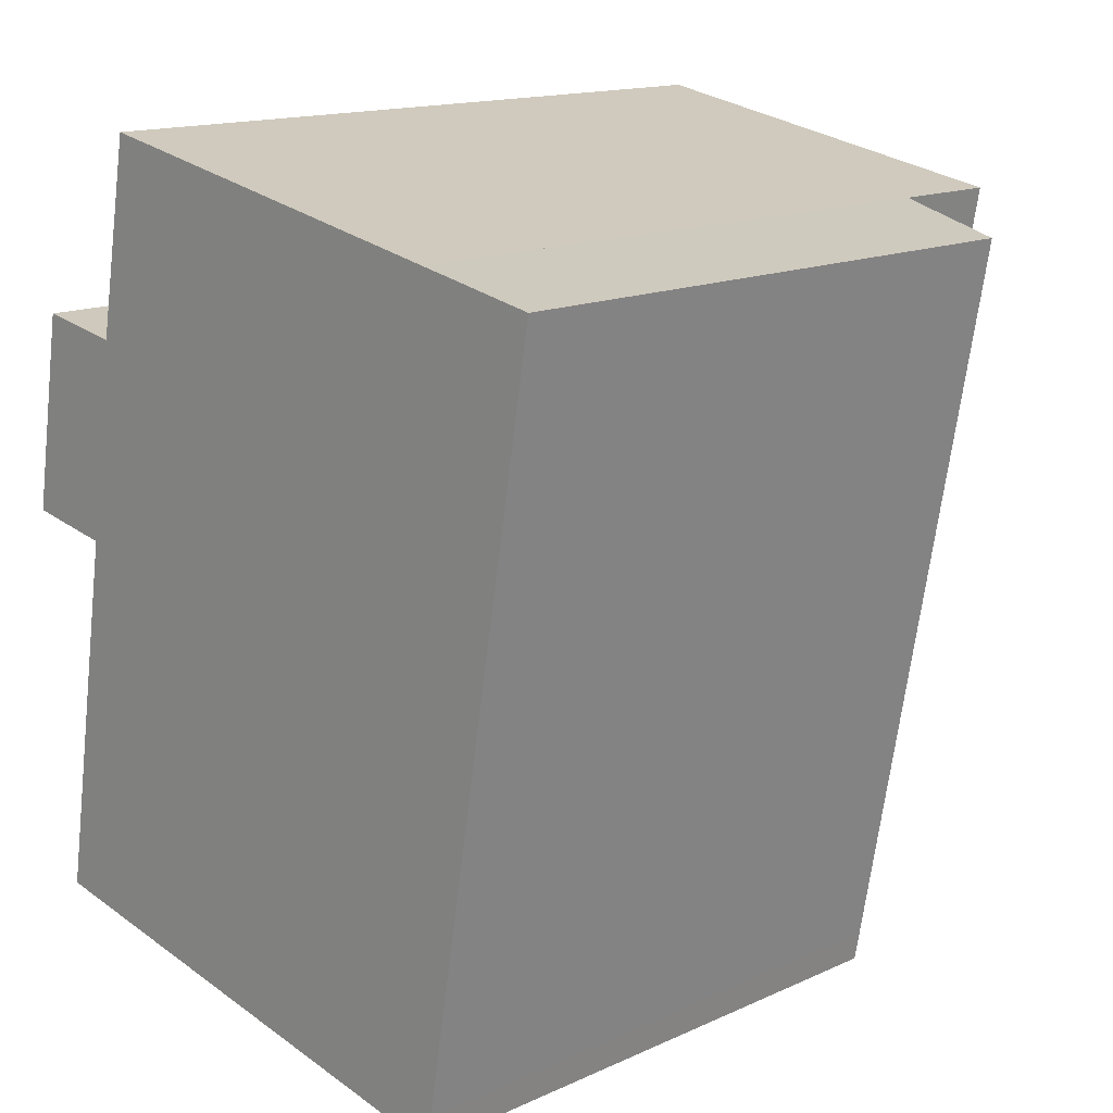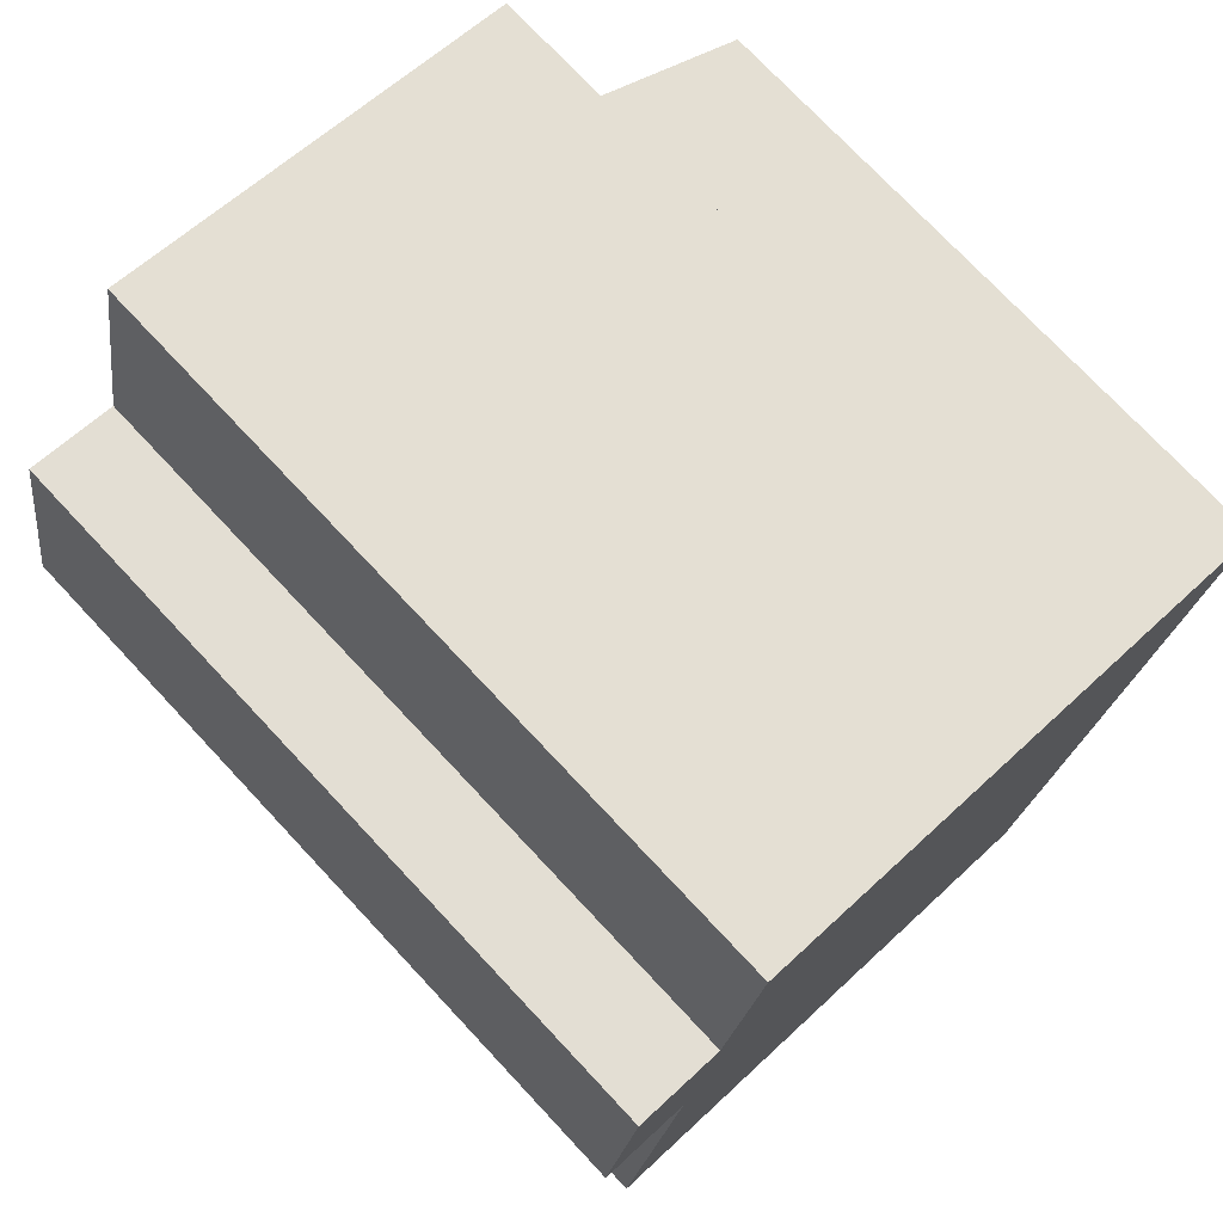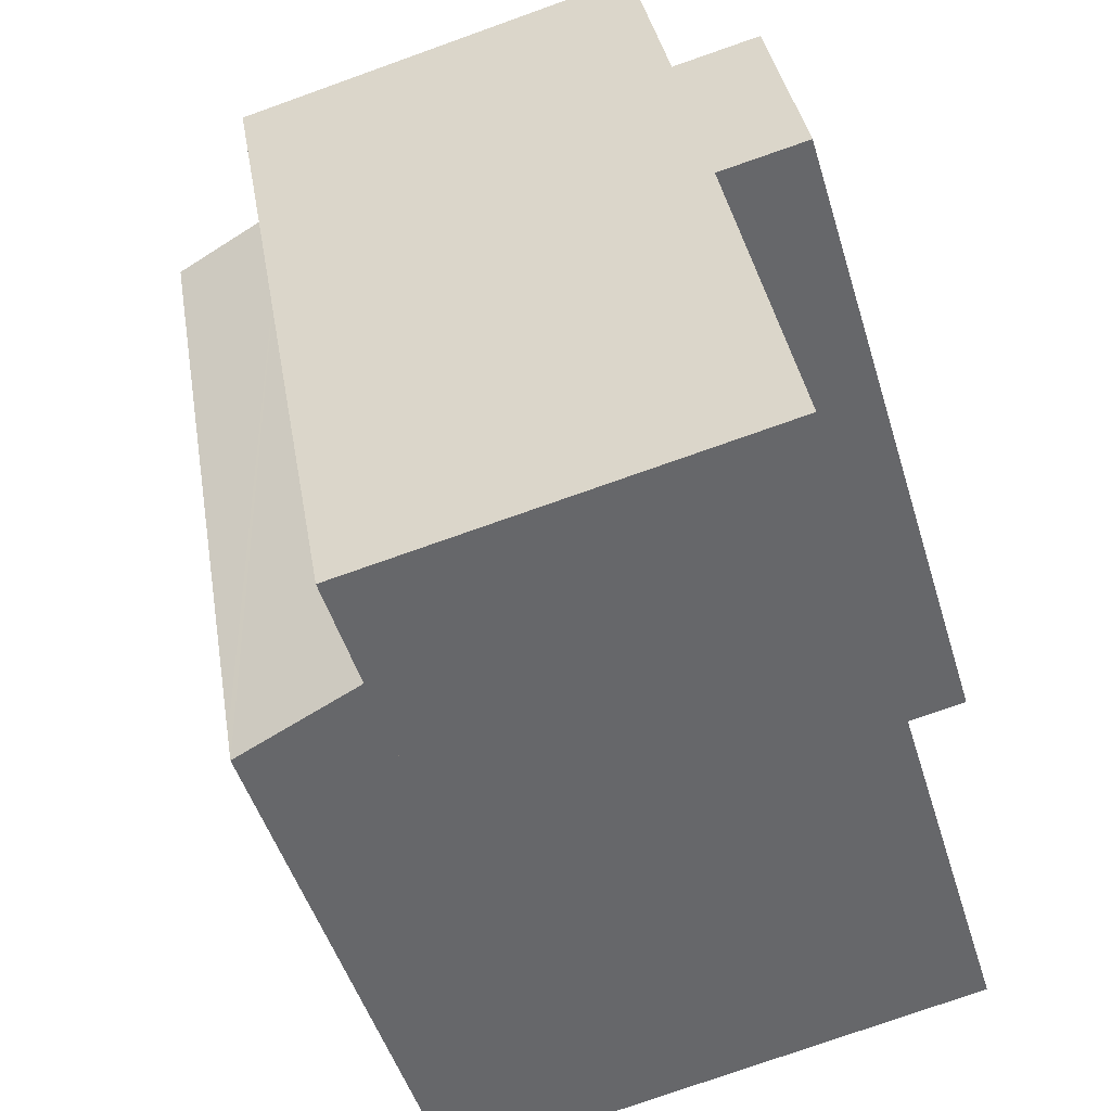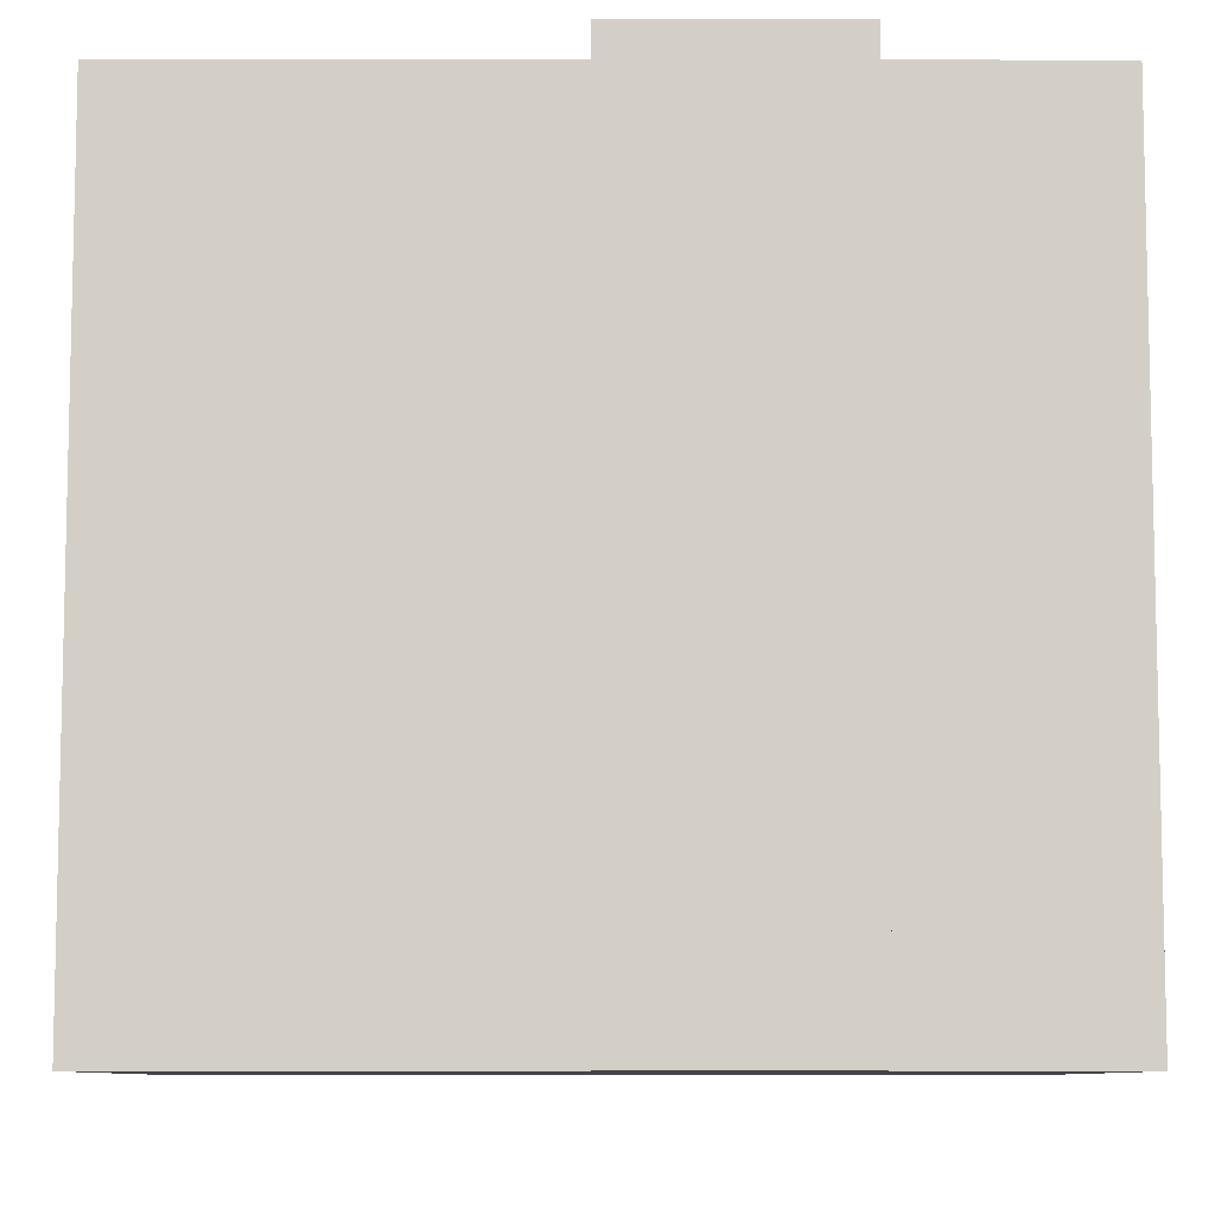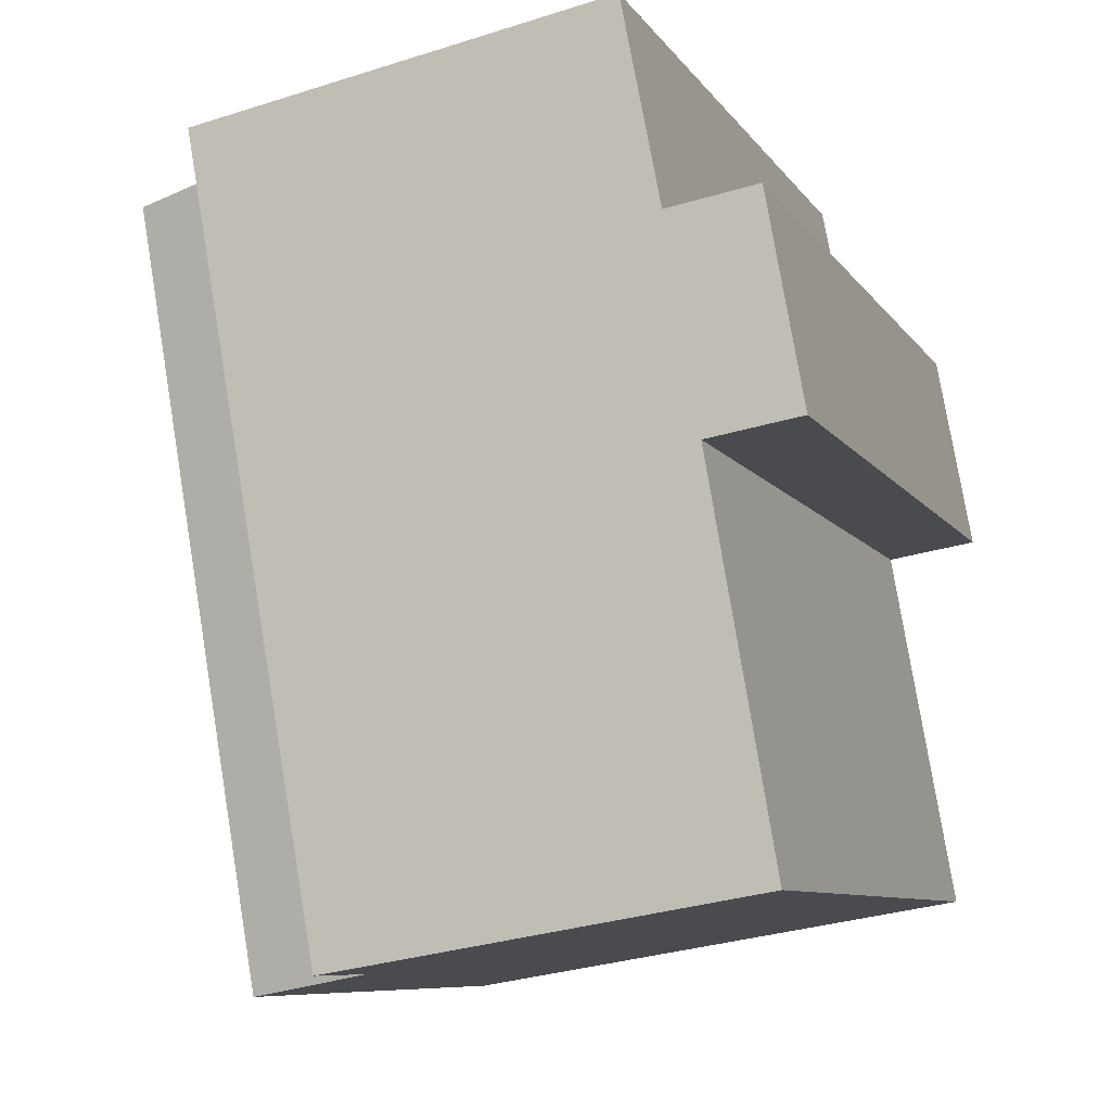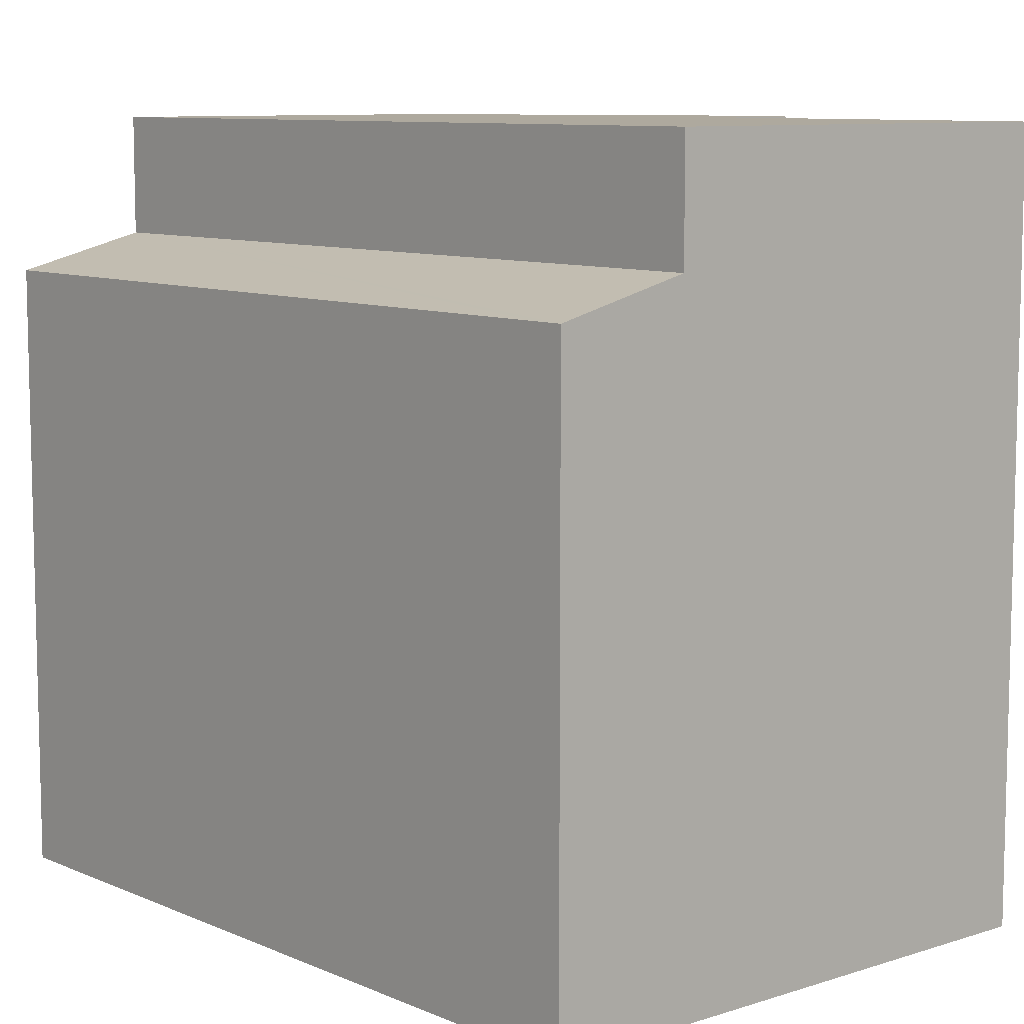
<metadata>
{"format":"obj","ext":"obj","renderer":"f3d","projection":"perspective","resolution":1024,"background":"white","views":[{"elev":15.1,"azim":46.1,"up":"+Z"},{"elev":74.5,"azim":-43.1,"up":"+Z"},{"elev":-48.9,"azim":-163.3,"up":"+Z"},{"elev":-8.5,"azim":-80.3,"up":"+Y"},{"elev":-8.4,"azim":-160.4,"up":"+Z"},{"elev":9.0,"azim":148.9,"up":"+Y"}]}
</metadata>
<code>
v  14.02 15.11 7.46
v  13.81 14.32 -11.66
v  10.69 15.11 -11.13
v  13.94 14.32 -10.91
v  17.07 14.33 6.899
v  16.69 14.43 6.969
v  17.07 -4.224e-16 6.899
v  13.94 6.68e-16 -10.91
v  13.81 7.142e-16 -11.66
v  10.69 6.817e-16 -11.13
v  14.02 -4.568e-16 7.46
v  16.69 -4.267e-16 6.969
v  0.869 17.89 4.885
v  2.215 17.89 -0.36
v  0 17.89 1.096e-15
v  0.697 17.89 -9.432
v  0.651 17.89 -9.424
v  10.69 17.89 -11.13
v  14.02 17.89 7.46
v  3.017 17.89 4.535
v  4.049 17.89 9.29
v  3.936 17.89 9.311
v  0.869 -2.991e-16 4.885
v  3.017 -2.777e-16 4.535
v  3.936 -5.701e-16 9.311
v  4.049 -5.688e-16 9.29
v  0.651 5.771e-16 -9.424
v  2.215 2.204e-17 -0.36
v  0 0 0
v  0.697 5.775e-16 -9.432
g defaultobject
f 1 2 3
f 2 1 4
f 4 1 5
f 5 1 6
f 7 4 5
f 4 7 8
f 4 8 2
f 2 8 9
f 2 10 3
f 10 2 9
f 10 1 3
f 1 10 11
f 11 6 1
f 6 11 5
f 5 11 7
f 7 11 12
f 8 10 9
f 10 8 11
f 11 8 7
f 11 7 12
f 13 14 15
f 14 16 17
f 16 14 18
f 18 14 19
f 19 14 20
f 20 14 13
f 19 20 21
f 21 20 22
f 23 20 13
f 20 23 24
f 25 21 22
f 21 25 19
f 19 25 11
f 11 25 26
f 24 22 20
f 22 24 25
f 27 14 17
f 14 27 28
f 29 13 15
f 13 29 23
f 11 18 19
f 18 11 10
f 10 16 18
f 16 10 17
f 17 10 27
f 27 10 30
f 28 15 14
f 15 28 29
f 29 28 23
f 24 26 25
f 26 24 11
f 11 24 10
f 10 24 23
f 10 23 28
f 10 28 27
f 10 27 30

</code>
